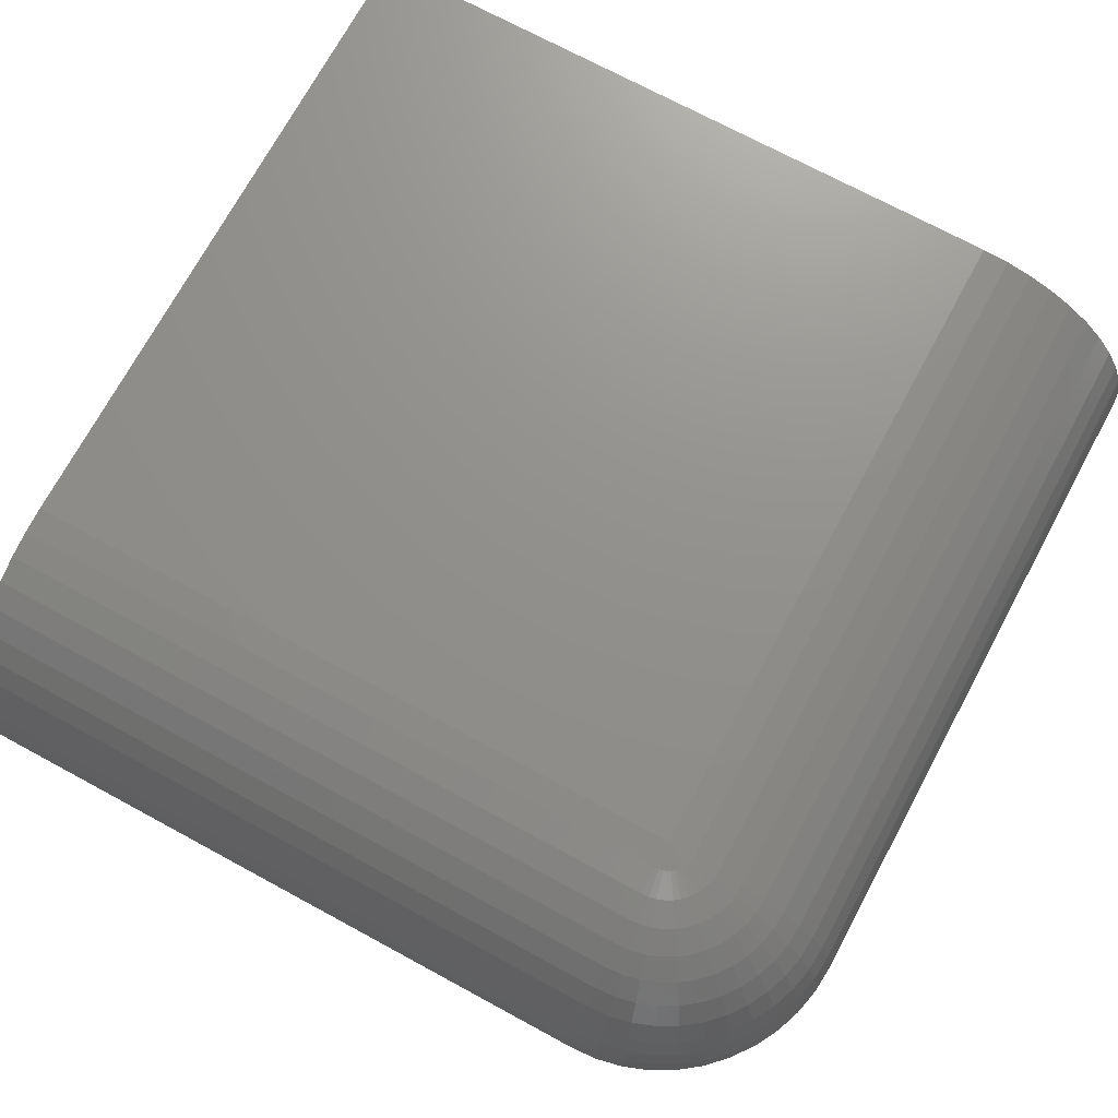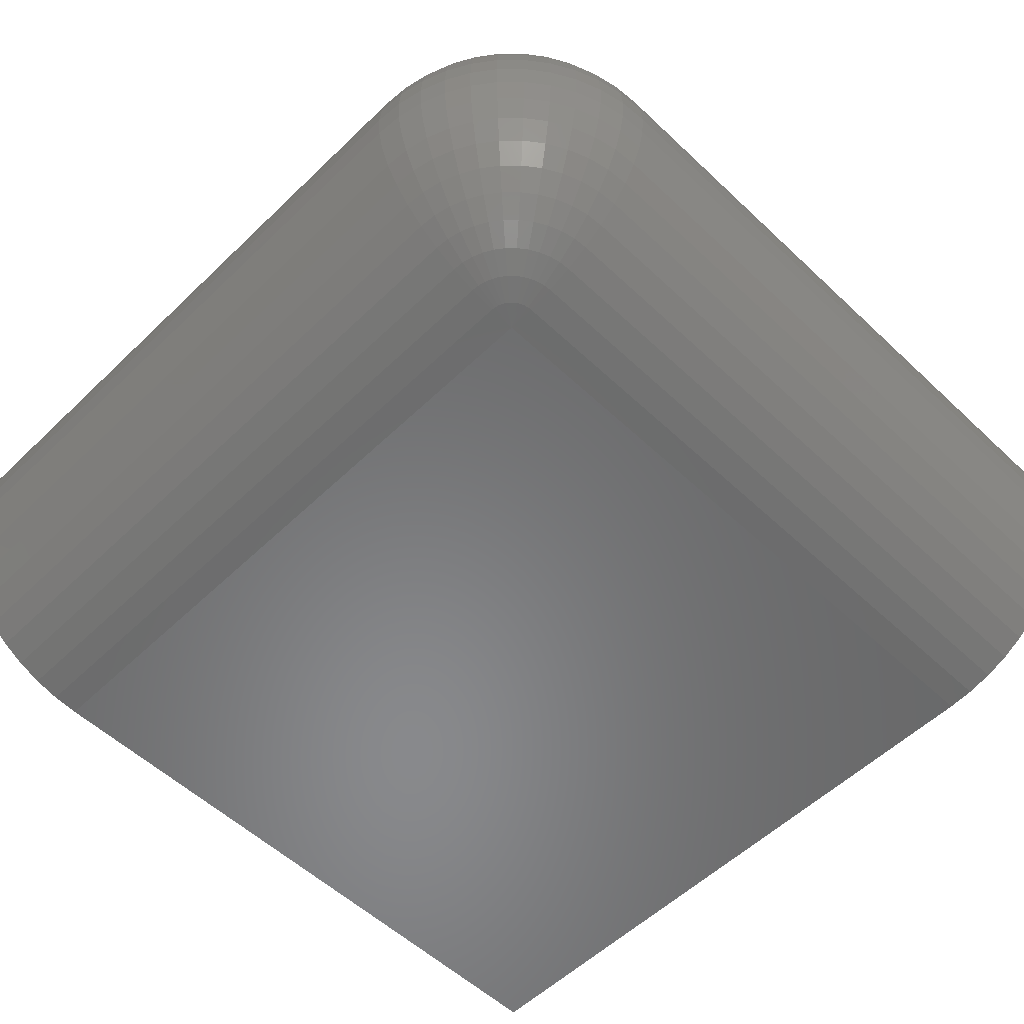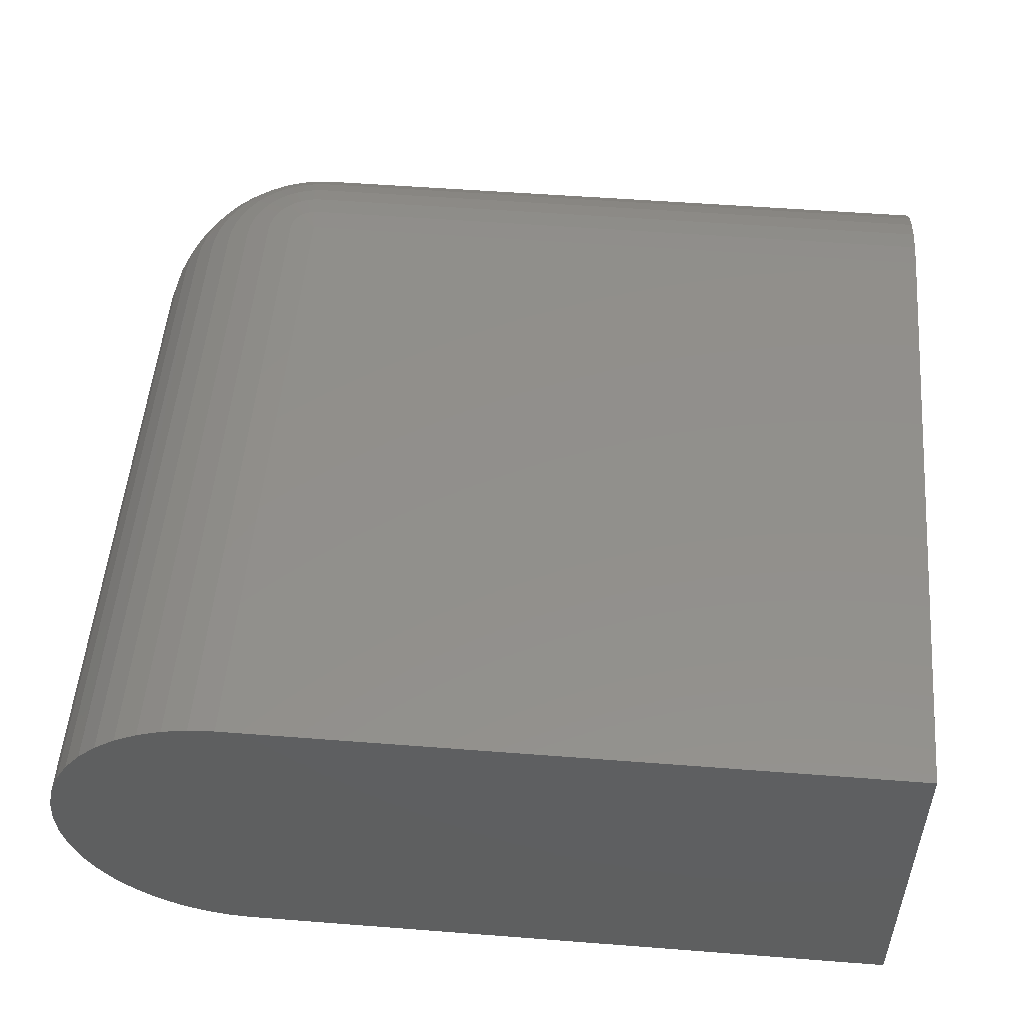
<metadata>
{"format":"stl","ext":"stl","renderer":"f3d","projection":"perspective","resolution":1024,"background":"white","views":[{"elev":72.3,"azim":118.4,"up":"+Z"},{"elev":-55.3,"azim":135.3,"up":"+Z"},{"elev":52.1,"azim":-85.2,"up":"+Z"}]}
</metadata>
<code>
# stl→obj: 302 verts, 600 faces
v -0.2031 -8.053 2.166
v -8.012 -8.053 2.166
v -8.012 -0.1994 2.166
v -0.2031 -0.1994 2.166
v -0.2031 0.1082 2.144
v -0.1594 0.105 2.144
v -0.1165 0.09572 2.144
v -0.07537 0.08038 2.144
v -0.03686 0.05935 2.144
v -0.001734 0.03306 2.144
v 0.0293 0.002029 2.144
v 0.05559 -0.0331 2.144
v 0.07662 -0.07161 2.144
v 0.09196 -0.1127 2.144
v 0.1013 -0.1556 2.144
v 0.1044 -0.1994 2.144
v 0.1044 -8.053 2.144
v -8.012 0.1082 2.144
v -0.1165 0.4033 2.078
v -0.2031 0.4095 2.078
v -0.0316 0.3848 2.078
v 0.04979 0.3545 2.078
v 0.126 0.3128 2.078
v 0.1956 0.2608 2.078
v 0.257 0.1993 2.078
v 0.3091 0.1298 2.078
v 0.3507 0.05355 2.078
v 0.381 -0.02784 2.078
v 0.3995 -0.1127 2.078
v 0.4057 -0.1994 2.078
v 0.4057 -8.053 2.078
v -8.012 0.4095 2.078
v -0.07537 0.6892 1.971
v -0.2031 0.6984 1.971
v 0.04979 0.662 1.971
v 0.1698 0.6172 1.971
v 0.2822 0.5559 1.971
v 0.3848 0.4791 1.971
v 0.4753 0.3885 1.971
v 0.5521 0.286 1.971
v 0.6135 0.1736 1.971
v 0.6582 0.05355 1.971
v 0.6855 -0.07161 1.971
v 0.6946 -0.1994 1.971
v 0.6946 -8.053 1.971
v -8.012 0.6984 1.971
v -0.03686 0.9571 1.823
v -0.2031 0.969 1.823
v 0.126 0.9217 1.823
v 0.2822 0.8634 1.823
v 0.4285 0.7835 1.823
v 0.562 0.6836 1.823
v 0.6798 0.5657 1.823
v 0.7797 0.4323 1.823
v 0.8596 0.286 1.823
v 0.9179 0.1298 1.823
v 0.9533 -0.0331 1.823
v 0.9652 -0.1994 1.823
v 0.9652 -8.053 1.823
v -8.012 0.969 1.823
v -0.001734 1.201 1.638
v -0.2031 1.216 1.638
v 0.1956 1.159 1.638
v 0.3848 1.088 1.638
v 0.562 0.9912 1.638
v 0.7236 0.8702 1.638
v 0.8664 0.7274 1.638
v 0.9874 0.5657 1.638
v 1.084 0.3885 1.638
v 1.155 0.1993 1.638
v 1.198 0.002033 1.638
v 1.212 -0.1994 1.638
v 1.212 -8.053 1.638
v -8.012 1.216 1.638
v 0.0293 1.417 1.42
v -0.2031 1.434 1.42
v 0.257 1.368 1.42
v 0.4753 1.286 1.42
v 0.6798 1.175 1.42
v 0.8664 1.035 1.42
v 1.031 0.8702 1.42
v 1.171 0.6836 1.42
v 1.283 0.4791 1.42
v 1.364 0.2608 1.42
v 1.413 0.03306 1.42
v 1.43 -0.1994 1.42
v 1.43 -8.053 1.42
v -8.012 1.429 1.425
v 0.05559 1.6 1.173
v -0.2031 1.619 1.173
v 0.3091 1.545 1.173
v 0.5521 1.454 1.173
v 0.7797 1.33 1.173
v 0.9874 1.175 1.173
v 1.171 0.9912 1.173
v 1.326 0.7835 1.173
v 1.451 0.5559 1.173
v 1.541 0.3128 1.173
v 1.596 0.05935 1.173
v 1.615 -0.1994 1.173
v 1.615 -8.053 1.173
v -8.012 1.619 1.173
v 0.07662 1.746 0.9027
v -0.2031 1.766 0.9027
v 0.3507 1.687 0.9027
v 0.6135 1.589 0.9027
v 0.8596 1.454 0.9027
v 1.084 1.286 0.9027
v 1.283 1.088 0.9027
v 1.451 0.8634 0.9027
v 1.585 0.6172 0.9027
v 1.683 0.3545 0.9027
v 1.743 0.08038 0.9027
v 1.763 -0.1994 0.9027
v 1.763 -8.053 0.9027
v -8.012 1.766 0.9027
v 0.09196 1.853 0.6138
v -0.2031 1.874 0.6138
v 0.381 1.79 0.6138
v 0.6582 1.687 0.6138
v 0.9179 1.545 0.6138
v 1.155 1.368 0.6138
v 1.364 1.159 0.6138
v 1.541 0.9217 0.6138
v 1.683 0.662 0.6138
v 1.786 0.3848 0.6138
v 1.849 0.09572 0.6138
v 1.87 -0.1994 0.6138
v 1.87 -8.053 0.6138
v -8.012 1.874 0.6138
v 0.1013 1.918 0.3125
v -0.2031 1.94 0.3125
v 0.3995 1.853 0.3125
v 0.6855 1.746 0.3125
v 0.9533 1.6 0.3125
v 1.198 1.417 0.3125
v 1.413 1.201 0.3125
v 1.596 0.9571 0.3125
v 1.743 0.6892 0.3125
v 1.849 0.4033 0.3125
v 1.914 0.105 0.3125
v 1.936 -0.1994 0.3125
v 1.936 -8.053 0.3125
v -8.012 1.94 0.3125
v 0.1044 1.94 -3.552e-05
v -0.2031 1.962 0.0004191
v 0.4057 1.874 -3.552e-05
v 0.6946 1.766 -3.552e-05
v 0.9652 1.619 -3.552e-05
v 1.212 1.434 -3.552e-05
v 1.43 1.216 -3.552e-05
v 1.615 0.969 -3.552e-05
v 1.763 0.6984 -3.552e-05
v 1.87 0.4095 -3.552e-05
v 1.936 0.1082 -3.552e-05
v 1.958 -0.1994 0.0004191
v 1.958 -8.053 0.002465
v -8.012 1.962 0.002465
v 0.1013 1.918 -0.3126
v -0.2031 1.94 -0.3126
v 0.3995 1.853 -0.3126
v 0.6855 1.746 -0.3126
v 0.9533 1.6 -0.3126
v 1.198 1.417 -0.3126
v 1.413 1.201 -0.3126
v 1.596 0.9571 -0.3126
v 1.743 0.6892 -0.3126
v 1.849 0.4033 -0.3126
v 1.914 0.105 -0.3126
v 1.936 -0.1994 -0.3126
v 1.936 -8.053 -0.3126
v -8.012 1.94 -0.3126
v 0.09196 1.853 -0.6139
v -0.2031 1.874 -0.6139
v 0.381 1.79 -0.6139
v 0.6582 1.687 -0.6139
v 0.9179 1.545 -0.6139
v 1.155 1.368 -0.6139
v 1.364 1.159 -0.6139
v 1.541 0.9217 -0.6139
v 1.683 0.662 -0.6139
v 1.786 0.3848 -0.6139
v 1.849 0.09572 -0.6139
v 1.87 -0.1994 -0.6139
v 1.87 -8.053 -0.6139
v -8.012 1.874 -0.6139
v 0.07662 1.746 -0.9028
v -0.2031 1.766 -0.9028
v 0.3507 1.687 -0.9028
v 0.6135 1.589 -0.9028
v 0.8596 1.454 -0.9028
v 1.084 1.286 -0.9028
v 1.283 1.088 -0.9028
v 1.451 0.8634 -0.9028
v 1.585 0.6172 -0.9028
v 1.683 0.3545 -0.9028
v 1.743 0.08038 -0.9028
v 1.763 -0.1994 -0.9028
v 1.763 -8.053 -0.9028
v -8.012 1.766 -0.9028
v 0.05559 1.6 -1.173
v -0.2031 1.619 -1.173
v 0.3091 1.545 -1.173
v 0.5521 1.454 -1.173
v 0.7797 1.33 -1.173
v 0.9874 1.175 -1.173
v 1.171 0.9912 -1.173
v 1.326 0.7835 -1.173
v 1.451 0.5559 -1.173
v 1.541 0.3128 -1.173
v 1.596 0.05935 -1.173
v 1.615 -0.1994 -1.173
v 1.615 -8.053 -1.173
v -8.012 1.619 -1.173
v 0.0293 1.417 -1.42
v -0.2031 1.434 -1.42
v 0.257 1.368 -1.42
v 0.4753 1.286 -1.42
v 0.6798 1.175 -1.42
v 0.8664 1.035 -1.42
v 1.031 0.8702 -1.42
v 1.171 0.6836 -1.42
v 1.283 0.4791 -1.42
v 1.364 0.2608 -1.42
v 1.413 0.03306 -1.42
v 1.43 -0.1994 -1.42
v 1.43 -8.053 -1.42
v -8.012 1.434 -1.42
v -0.001734 1.201 -1.638
v -0.2031 1.216 -1.638
v 0.1956 1.159 -1.638
v 0.3848 1.088 -1.638
v 0.562 0.9912 -1.638
v 0.7236 0.8702 -1.638
v 0.8664 0.7274 -1.638
v 0.9874 0.5657 -1.638
v 1.084 0.3885 -1.638
v 1.155 0.1993 -1.638
v 1.198 0.002033 -1.638
v 1.212 -0.1994 -1.638
v 1.212 -8.053 -1.638
v -8.012 1.216 -1.638
v -0.03686 0.9571 -1.823
v -0.2031 0.969 -1.823
v 0.126 0.9217 -1.823
v 0.2822 0.8634 -1.823
v 0.4285 0.7835 -1.823
v 0.562 0.6836 -1.823
v 0.6798 0.5657 -1.823
v 0.7797 0.4323 -1.823
v 0.8596 0.286 -1.823
v 0.9179 0.1298 -1.823
v 0.9533 -0.0331 -1.823
v 0.9652 -0.1994 -1.823
v 0.9652 -8.053 -1.823
v -8.012 0.969 -1.823
v -0.07537 0.6892 -1.971
v -0.2031 0.6984 -1.971
v 0.04979 0.662 -1.971
v 0.1698 0.6172 -1.971
v 0.2822 0.5559 -1.971
v 0.3848 0.4791 -1.971
v 0.4753 0.3885 -1.971
v 0.5521 0.286 -1.971
v 0.6135 0.1736 -1.971
v 0.6582 0.05355 -1.971
v 0.6855 -0.07161 -1.971
v 0.6946 -0.1994 -1.971
v 0.6946 -8.053 -1.971
v -8.012 0.6984 -1.971
v -0.1165 0.4033 -2.079
v -0.2031 0.4095 -2.079
v -0.0316 0.3848 -2.079
v 0.04979 0.3545 -2.079
v 0.126 0.3128 -2.079
v 0.1956 0.2608 -2.079
v 0.257 0.1993 -2.079
v 0.3091 0.1298 -2.079
v 0.3507 0.05355 -2.079
v 0.381 -0.02784 -2.079
v 0.3995 -0.1127 -2.079
v 0.4057 -0.1994 -2.079
v 0.4057 -8.053 -2.079
v -8.012 0.4095 -2.079
v -0.1594 0.105 -2.144
v -0.2031 0.1082 -2.144
v -0.1165 0.09572 -2.144
v -0.07537 0.08038 -2.144
v -0.03686 0.05935 -2.144
v -0.001734 0.03306 -2.144
v 0.0293 0.002029 -2.144
v 0.05559 -0.0331 -2.144
v 0.07662 -0.07161 -2.144
v 0.09196 -0.1127 -2.144
v 0.1013 -0.1556 -2.144
v 0.1044 -0.1994 -2.144
v 0.1044 -8.053 -2.144
v -8.012 0.1082 -2.144
v -0.2031 -0.1994 -2.166
v -0.2031 -8.053 -2.166
v -8.012 -0.1994 -2.166
v -8.012 -8.053 -2.166
f 1 2 3
f 3 4 1
f 4 5 6
f 4 6 7
f 4 7 8
f 4 8 9
f 4 9 10
f 4 10 11
f 4 11 12
f 4 12 13
f 4 13 14
f 4 14 15
f 4 15 16
f 1 4 16
f 16 17 1
f 3 18 5
f 5 4 3
f 19 6 5
f 5 20 19
f 21 7 6
f 6 19 21
f 22 8 7
f 7 21 22
f 23 9 8
f 8 22 23
f 24 10 9
f 9 23 24
f 25 11 10
f 10 24 25
f 26 12 11
f 11 25 26
f 27 13 12
f 12 26 27
f 28 14 13
f 13 27 28
f 29 15 14
f 14 28 29
f 30 16 15
f 15 29 30
f 17 16 30
f 30 31 17
f 20 5 18
f 18 32 20
f 33 19 20
f 20 34 33
f 35 21 19
f 19 33 35
f 36 22 21
f 21 35 36
f 37 23 22
f 22 36 37
f 38 24 23
f 23 37 38
f 39 25 24
f 24 38 39
f 40 26 25
f 25 39 40
f 41 27 26
f 26 40 41
f 42 28 27
f 27 41 42
f 43 29 28
f 28 42 43
f 44 30 29
f 29 43 44
f 31 30 44
f 44 45 31
f 32 46 34
f 34 20 32
f 47 33 34
f 34 48 47
f 49 35 33
f 33 47 49
f 50 36 35
f 35 49 50
f 51 37 36
f 36 50 51
f 52 38 37
f 37 51 52
f 53 39 38
f 38 52 53
f 54 40 39
f 39 53 54
f 55 41 40
f 40 54 55
f 56 42 41
f 41 55 56
f 57 43 42
f 42 56 57
f 58 44 43
f 43 57 58
f 45 44 58
f 58 59 45
f 48 34 46
f 46 60 48
f 61 47 48
f 48 62 61
f 63 49 47
f 47 61 63
f 64 50 49
f 49 63 64
f 65 51 50
f 50 64 65
f 66 52 51
f 51 65 66
f 67 53 52
f 52 66 67
f 68 54 53
f 53 67 68
f 69 55 54
f 54 68 69
f 70 56 55
f 55 69 70
f 71 57 56
f 56 70 71
f 72 58 57
f 57 71 72
f 59 58 72
f 72 73 59
f 60 74 62
f 62 48 60
f 75 61 62
f 62 76 75
f 77 63 61
f 61 75 77
f 78 64 63
f 63 77 78
f 79 65 64
f 64 78 79
f 80 66 65
f 65 79 80
f 81 67 66
f 66 80 81
f 82 68 67
f 67 81 82
f 83 69 68
f 68 82 83
f 84 70 69
f 69 83 84
f 85 71 70
f 70 84 85
f 86 72 71
f 71 85 86
f 73 72 86
f 86 87 73
f 76 62 74
f 74 88 76
f 89 75 76
f 76 90 89
f 91 77 75
f 75 89 91
f 92 78 77
f 77 91 92
f 93 79 78
f 78 92 93
f 94 80 79
f 79 93 94
f 95 81 80
f 80 94 95
f 96 82 81
f 81 95 96
f 97 83 82
f 82 96 97
f 98 84 83
f 83 97 98
f 99 85 84
f 84 98 99
f 100 86 85
f 85 99 100
f 87 86 100
f 100 101 87
f 88 102 90
f 90 76 88
f 103 89 90
f 90 104 103
f 105 91 89
f 89 103 105
f 106 92 91
f 91 105 106
f 107 93 92
f 92 106 107
f 108 94 93
f 93 107 108
f 109 95 94
f 94 108 109
f 110 96 95
f 95 109 110
f 111 97 96
f 96 110 111
f 112 98 97
f 97 111 112
f 113 99 98
f 98 112 113
f 114 100 99
f 99 113 114
f 101 100 114
f 114 115 101
f 104 90 102
f 102 116 104
f 117 103 104
f 104 118 117
f 119 105 103
f 103 117 119
f 120 106 105
f 105 119 120
f 121 107 106
f 106 120 121
f 122 108 107
f 107 121 122
f 123 109 108
f 108 122 123
f 124 110 109
f 109 123 124
f 125 111 110
f 110 124 125
f 126 112 111
f 111 125 126
f 127 113 112
f 112 126 127
f 128 114 113
f 113 127 128
f 115 114 128
f 128 129 115
f 116 130 118
f 118 104 116
f 131 117 118
f 118 132 131
f 133 119 117
f 117 131 133
f 134 120 119
f 119 133 134
f 135 121 120
f 120 134 135
f 136 122 121
f 121 135 136
f 137 123 122
f 122 136 137
f 138 124 123
f 123 137 138
f 139 125 124
f 124 138 139
f 140 126 125
f 125 139 140
f 141 127 126
f 126 140 141
f 142 128 127
f 127 141 142
f 129 128 142
f 142 143 129
f 132 118 130
f 130 144 132
f 145 131 132
f 132 146 145
f 147 133 131
f 131 145 147
f 148 134 133
f 133 147 148
f 149 135 134
f 134 148 149
f 150 136 135
f 135 149 150
f 151 137 136
f 136 150 151
f 152 138 137
f 137 151 152
f 153 139 138
f 138 152 153
f 154 140 139
f 139 153 154
f 155 141 140
f 140 154 155
f 156 142 141
f 141 155 156
f 143 142 156
f 156 157 143
f 144 158 146
f 146 132 144
f 159 145 146
f 146 160 159
f 161 147 145
f 145 159 161
f 162 148 147
f 147 161 162
f 163 149 148
f 148 162 163
f 164 150 149
f 149 163 164
f 165 151 150
f 150 164 165
f 166 152 151
f 151 165 166
f 167 153 152
f 152 166 167
f 168 154 153
f 153 167 168
f 169 155 154
f 154 168 169
f 170 156 155
f 155 169 170
f 170 171 157
f 170 157 156
f 158 172 160
f 160 146 158
f 173 159 160
f 160 174 173
f 175 161 159
f 159 173 175
f 176 162 161
f 161 175 176
f 177 163 162
f 162 176 177
f 178 164 163
f 163 177 178
f 179 165 164
f 164 178 179
f 180 166 165
f 165 179 180
f 181 167 166
f 166 180 181
f 182 168 167
f 167 181 182
f 183 169 168
f 168 182 183
f 184 170 169
f 169 183 184
f 171 170 184
f 184 185 171
f 174 160 172
f 172 186 174
f 187 173 174
f 174 188 187
f 189 175 173
f 173 187 189
f 190 176 175
f 175 189 190
f 191 177 176
f 176 190 191
f 192 178 177
f 177 191 192
f 193 179 178
f 178 192 193
f 194 180 179
f 179 193 194
f 195 181 180
f 180 194 195
f 196 182 181
f 181 195 196
f 197 183 182
f 182 196 197
f 198 184 183
f 183 197 198
f 185 184 198
f 198 199 185
f 186 200 188
f 188 174 186
f 201 187 188
f 188 202 201
f 203 189 187
f 187 201 203
f 204 190 189
f 189 203 204
f 205 191 190
f 190 204 205
f 206 192 191
f 191 205 206
f 207 193 192
f 192 206 207
f 208 194 193
f 193 207 208
f 209 195 194
f 194 208 209
f 210 196 195
f 195 209 210
f 211 197 196
f 196 210 211
f 212 198 197
f 197 211 212
f 199 198 212
f 212 213 199
f 202 188 200
f 200 214 202
f 215 201 202
f 202 216 215
f 217 203 201
f 201 215 217
f 218 204 203
f 203 217 218
f 219 205 204
f 204 218 219
f 220 206 205
f 205 219 220
f 221 207 206
f 206 220 221
f 222 208 207
f 207 221 222
f 223 209 208
f 208 222 223
f 224 210 209
f 209 223 224
f 225 211 210
f 210 224 225
f 226 212 211
f 211 225 226
f 213 212 226
f 226 227 213
f 214 228 216
f 216 202 214
f 229 215 216
f 216 230 229
f 231 217 215
f 215 229 231
f 232 218 217
f 217 231 232
f 233 219 218
f 218 232 233
f 234 220 219
f 219 233 234
f 235 221 220
f 220 234 235
f 236 222 221
f 221 235 236
f 237 223 222
f 222 236 237
f 238 224 223
f 223 237 238
f 239 225 224
f 224 238 239
f 240 226 225
f 225 239 240
f 227 226 240
f 240 241 227
f 230 216 228
f 228 242 230
f 243 229 230
f 230 244 243
f 245 231 229
f 229 243 245
f 246 232 231
f 231 245 246
f 247 233 232
f 232 246 247
f 248 234 233
f 233 247 248
f 249 235 234
f 234 248 249
f 250 236 235
f 235 249 250
f 251 237 236
f 236 250 251
f 252 238 237
f 237 251 252
f 253 239 238
f 238 252 253
f 254 240 239
f 239 253 254
f 241 240 254
f 254 255 241
f 242 256 244
f 244 230 242
f 257 243 244
f 244 258 257
f 259 245 243
f 243 257 259
f 260 246 245
f 245 259 260
f 261 247 246
f 246 260 261
f 262 248 247
f 247 261 262
f 263 249 248
f 248 262 263
f 264 250 249
f 249 263 264
f 265 251 250
f 250 264 265
f 266 252 251
f 251 265 266
f 267 253 252
f 252 266 267
f 268 254 253
f 253 267 268
f 255 254 268
f 268 269 255
f 258 244 256
f 256 270 258
f 271 257 258
f 258 272 271
f 273 259 257
f 257 271 273
f 274 260 259
f 259 273 274
f 275 261 260
f 260 274 275
f 276 262 261
f 261 275 276
f 277 263 262
f 262 276 277
f 278 264 263
f 263 277 278
f 279 265 264
f 264 278 279
f 280 266 265
f 265 279 280
f 281 267 266
f 266 280 281
f 282 268 267
f 267 281 282
f 269 268 282
f 282 283 269
f 270 284 272
f 272 258 270
f 285 271 272
f 272 286 285
f 287 273 271
f 271 285 287
f 288 274 273
f 273 287 288
f 289 275 274
f 274 288 289
f 290 276 275
f 275 289 290
f 291 277 276
f 276 290 291
f 292 278 277
f 277 291 292
f 293 279 278
f 278 292 293
f 294 280 279
f 279 293 294
f 295 281 280
f 280 294 295
f 296 282 281
f 281 295 296
f 283 282 296
f 296 297 283
f 286 272 284
f 284 298 286
f 286 299 285
f 285 299 287
f 287 299 288
f 288 299 289
f 289 299 290
f 290 299 291
f 291 299 292
f 292 299 293
f 293 299 294
f 294 299 295
f 295 299 296
f 297 296 299
f 299 300 297
f 298 301 299
f 299 286 298
f 300 299 301
f 301 302 300
f 300 302 2
f 1 17 31
f 1 31 45
f 2 1 45
f 300 2 45
f 45 59 73
f 73 87 101
f 45 73 101
f 300 45 101
f 101 115 129
f 129 143 157
f 101 129 157
f 157 171 185
f 185 199 213
f 157 185 213
f 101 157 213
f 300 101 213
f 213 227 241
f 300 213 241
f 300 241 255
f 297 300 255
f 297 255 269
f 283 297 269
f 298 284 270
f 298 270 256
f 256 242 228
f 228 214 200
f 200 186 172
f 228 200 172
f 172 158 144
f 144 130 116
f 172 144 116
f 228 172 116
f 60 46 32
f 60 32 18
f 74 60 18
f 88 74 18
f 88 18 3
f 88 3 2
f 102 88 2
f 102 2 302
f 116 102 302
f 228 116 302
f 256 228 302
f 256 302 301
f 298 256 301

</code>
